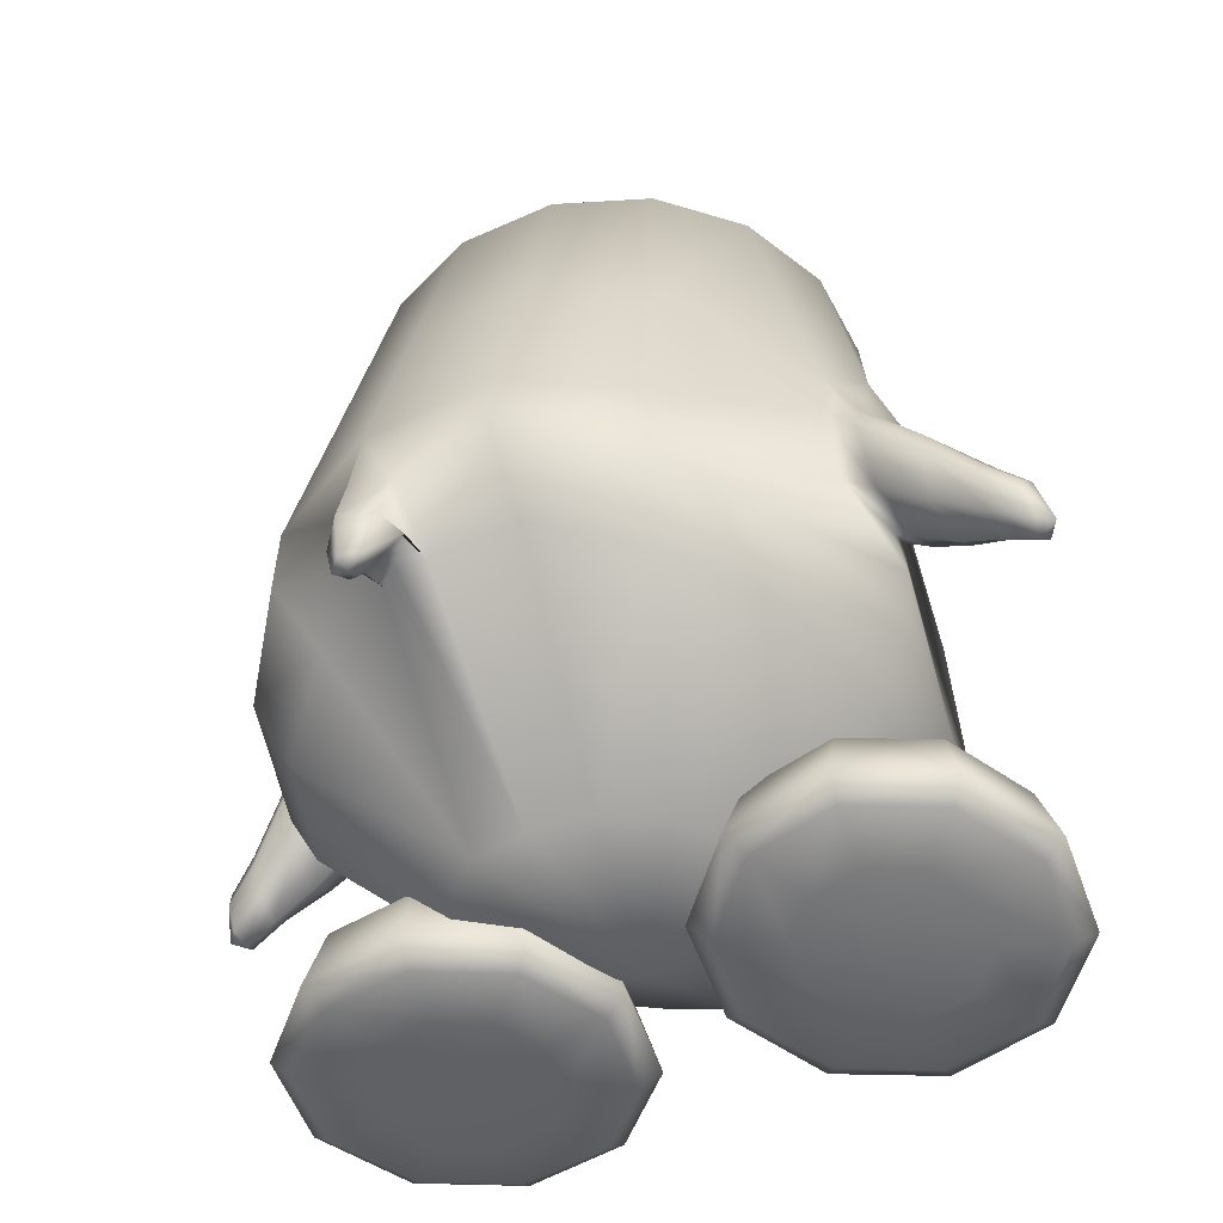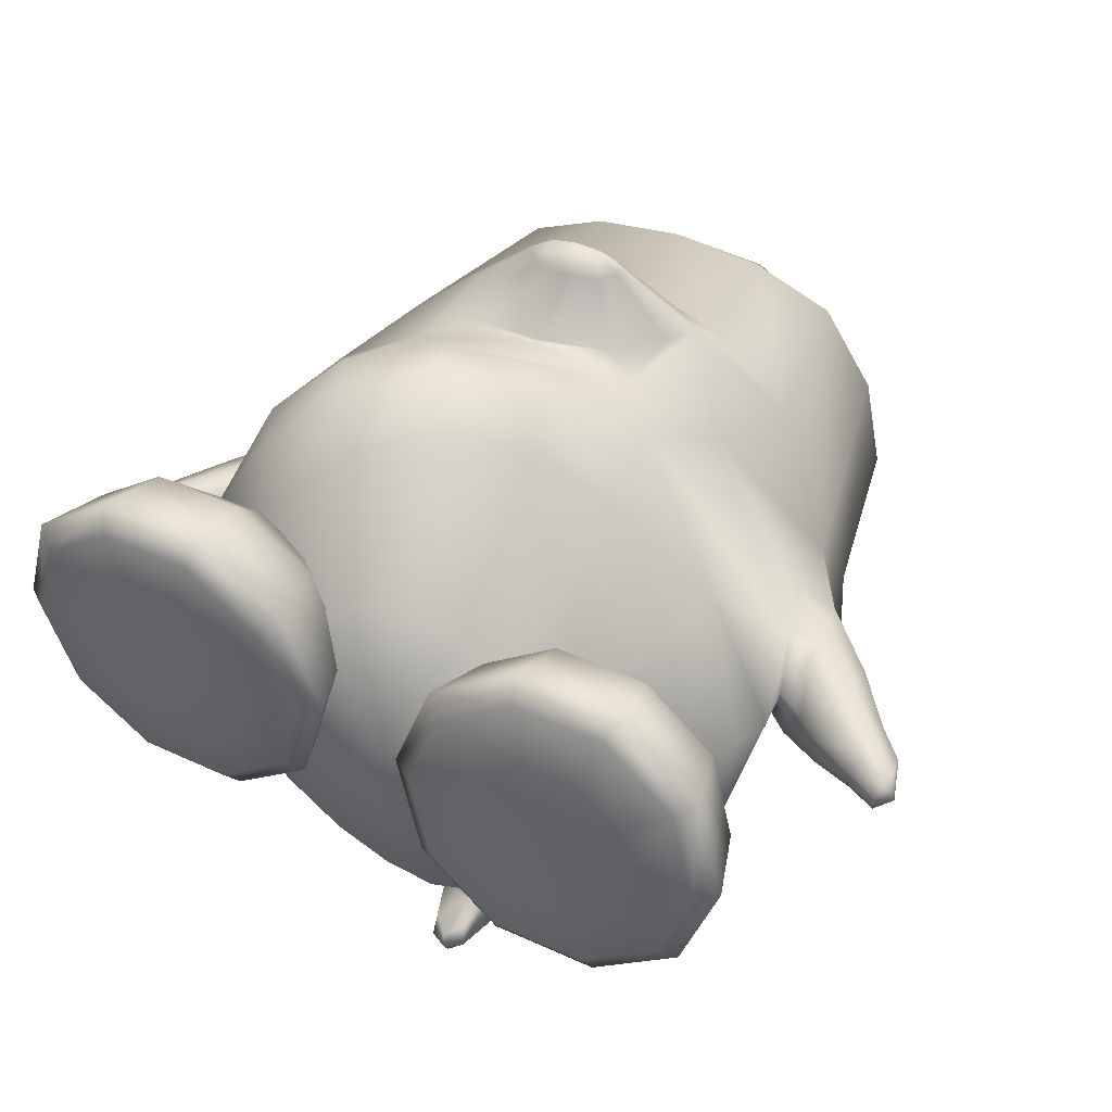
<metadata>
{"format":"obj","ext":"obj","renderer":"f3d","projection":"perspective","resolution":1024,"background":"white","views":[{"elev":-49.3,"azim":-142.4,"up":"+Y"},{"elev":40.6,"azim":27.1,"up":"+Z"}]}
</metadata>
<code>
o tux
v -0.02465 0.6964 0.1345
v -0.2217 0.6999 0.1086
v 0.1755 0.7026 0.1074
v -0.3912 0.7119 0.03044
v 0.3464 0.7154 0.02808
v -0.5055 0.7064 -0.1371
v 0.4613 0.7094 -0.1403
v -0.5457 0.7033 -0.334
v 0.5014 0.7052 -0.3375
v -0.5049 0.7059 -0.5304
v 0.4612 0.706 -0.5322
v -0.3894 0.7123 -0.6964
v 0.3493 0.7104 -0.6955
v -0.2172 0.7188 -0.8059
v 0.1826 0.7166 -0.8042
v -0.01602 0.7208 -0.843
v -0.02101 0.8856 -0.02592
v -0.1463 0.8951 -0.0297
v 0.1045 0.8951 -0.03031
v -0.2544 0.8945 -0.1013
v 0.2135 0.8942 -0.1027
v -0.3266 0.8935 -0.2079
v 0.2863 0.8926 -0.2099
v -0.3522 0.893 -0.3332
v 0.3111 0.892 -0.3353
v -0.3271 0.8932 -0.4584
v 0.2855 0.8921 -0.4604
v -0.255 0.8942 -0.5645
v 0.2132 0.8932 -0.5659
v -0.1458 0.8956 -0.6347
v 0.1057 0.8948 -0.635
v -0.01967 0.8955 -0.6594
v -0.01939 0.9925 -0.3331
v 0.004544 0.3066 -0.9399
v -0.2324 0.3 -0.9028
v 0.2316 0.2914 -0.8847
v -0.4433 0.2519 -0.7688
v 0.4086 0.2481 -0.756
v -0.5949 0.2155 -0.4441
v 0.5514 0.2292 -0.4475
v -0.6336 0.2701 -0.3378
v 0.5902 0.2861 -0.3429
v -0.5943 0.216 -0.2314
v 0.5545 0.2345 -0.2358
v -0.466 0.2732 0.06207
v 0.427 0.2933 0.05942
v -0.2692 0.3618 0.1452
v 0.2252 0.3721 0.144
v -0.02555 0.3973 0.1764
v -0.1418 -0.1869 0.3586
v -0.3286 -0.2704 0.3087
v 0.05383 -0.08882 0.3031
v -0.4806 -0.3156 0.1642
v 0.2491 -0.03159 0.155
v -0.6116 -0.09521 -0.2329
v 0.6035 -0.06284 -0.2274
v -0.644 -0.1761 -0.3182
v 0.6282 -0.154 -0.3067
v -0.6131 -0.1096 -0.4346
v 0.5724 -0.09186 -0.415
v -0.4803 -0.1673 -0.8438
v 0.4534 -0.1873 -0.8085
v -0.2586 -0.1305 -1.009
v 0.2628 -0.1452 -0.978
v 0.006928 -0.1299 -1.048
v 0.00419 -0.2844 -1.074
v -0.2602 -0.288 -1.005
v 0.2594 -0.3043 -0.9879
v -0.4764 -0.3167 -0.8357
v 0.4526 -0.3404 -0.8166
v -0.6038 -0.3688 -0.5735
v 0.5706 -0.3745 -0.5738
v -0.6391 -0.3989 -0.2947
v 0.605 -0.325 -0.3125
v -0.5578 -0.4322 -0.03186
v 0.4828 -0.1996 -0.05742
v -0.4259 -0.4494 0.1721
v 0.2605 -0.1182 0.1553
v -0.2753 -0.3816 0.3126
v 0.08092 -0.1774 0.3026
v -0.1013 -0.2804 0.3601
v -0.04156 -0.3724 0.299
v -0.199 -0.469 0.2594
v 0.118 -0.2782 0.246
v -0.3395 -0.5373 0.138
v 0.2777 -0.2389 0.1141
v -0.4775 -0.5372 -0.04019
v 0.4507 -0.3244 -0.0806
v -0.5502 -0.5215 -0.2728
v 0.5287 -0.4239 -0.3149
v -0.5379 -0.4929 -0.5261
v 0.5132 -0.4945 -0.5502
v -0.4233 -0.4656 -0.7602
v 0.4002 -0.488 -0.7606
v -0.2374 -0.3919 -0.8933
v 0.2227 -0.4098 -0.8856
v -0.005348 -0.401 -0.9566
v 0.02196 -0.7923 -0.1906
v 0.005468 -0.7442 -0.5617
v -0.1099 -0.7396 -0.5168
v 0.1145 -0.7503 -0.5719
v -0.2103 -0.7373 -0.4332
v 0.2158 -0.7461 -0.5146
v -0.2702 -0.7349 -0.2954
v 0.2848 -0.7315 -0.4229
v -0.2941 -0.7347 -0.1693
v 0.3118 -0.7121 -0.3097
v -0.2666 -0.7335 -0.049
v 0.2944 -0.6912 -0.1759
v -0.1815 -0.718 0.0282
v 0.2306 -0.6521 -0.05947
v -0.07649 -0.6938 0.07507
v 0.141 -0.6487 0.03456
v 0.03425 -0.6725 0.08553
v -0.06353 0.02753 0.2509
v -0.3145 -0.001568 0.2028
v 0.1647 0.06568 0.2031
v -0.4922 -0.0168 0.09676
v 0.3578 0.08932 0.09832
v -0.2652 0.1489 0.2421
v 0.1888 0.1816 0.2414
v -0.2066 0.06379 0.2397
v 0.103 0.0953 0.2392
v -0.2849 0.2067 0.2434
v 0.2373 0.2322 0.2425
v -0.2025 0.2747 0.2439
v 0.1624 0.2914 0.2432
v -0.08607 0.3162 0.2443
v 0.04205 0.3231 0.2441
v -0.02311 0.3393 0.2475
v -0.04902 0.05663 0.243
v -0.0618 -0.2888 -1.034
v 0.06471 -0.2922 -1.026
v -0.0554 -0.3944 -0.9251
v 0.04344 -0.3984 -0.9253
v -0.0618 -0.395 -0.9923
v 0.05416 -0.3981 -0.9856
v -0.06309 -0.4061 -1.06
v 0.06265 -0.4095 -1.053
v -0.002884 -0.411 -1.012
v 0.002501 -0.4017 -1.1
v -0.000815 -0.5006 -1.09
v -0.004196 -0.5065 -1.034
v -0.0417 -0.4933 -1.065
v 0.03725 -0.4955 -1.06
v -0.0405 -0.473 -1.023
v 0.03231 -0.475 -1.019
v -0.002912 -0.5173 -1.062
v -0.5996 0.05011 -0.2164
v 0.5705 0.07316 -0.2173
v -0.6038 0.06524 -0.471
v 0.5606 0.08071 -0.4671
v -0.6739 0.03325 -0.4487
v 0.6245 0.04847 -0.4547
v -0.6954 0.08453 -0.3392
v 0.6576 0.1063 -0.3457
v -0.6708 0.04834 -0.2328
v 0.6474 0.07797 -0.2441
v -0.6738 -0.1534 -0.2316
v 0.674 -0.1264 -0.2283
v -0.7047 -0.2252 -0.3096
v 0.693 -0.2005 -0.3094
v -0.6787 -0.1771 -0.4236
v 0.6413 -0.1562 -0.4159
v -0.6698 -0.04443 -0.222
v 0.662 -0.01553 -0.2235
v -0.6767 -0.04259 -0.474
v 0.6261 -0.02542 -0.4709
v -0.7924 -0.06005 -0.3419
v 0.7639 -0.03311 -0.3609
v -0.7879 -0.1055 -0.4223
v 0.745 -0.08061 -0.4392
v -0.783 -0.08016 -0.2544
v 0.7735 -0.05089 -0.2739
v -0.7631 -0.2731 -0.3024
v 0.7537 -0.2462 -0.3146
v -0.7611 -0.2205 -0.2396
v 0.7628 -0.1923 -0.2533
v -0.7667 -0.244 -0.3913
v 0.737 -0.2188 -0.4025
v -0.7719 -0.1484 -0.2342
v 0.771 -0.1189 -0.2513
v -0.7828 -0.1579 -0.4343
v 0.7398 -0.133 -0.4489
v -0.8725 -0.1699 -0.3239
v 0.8514 -0.1392 -0.3601
v -0.8678 -0.2054 -0.3749
v 0.8375 -0.1758 -0.4084
v -0.864 -0.1867 -0.2662
v 0.8561 -0.1551 -0.3017
v -0.8535 -0.286 -0.2558
v 0.8524 -0.2545 -0.2882
v -0.8532 -0.3255 -0.2948
v 0.8455 -0.2948 -0.3257
v -0.8559 -0.3019 -0.353
v 0.8348 -0.2723 -0.3834
v -0.8578 -0.2357 -0.2531
v 0.855 -0.204 -0.287
v -0.8645 -0.2442 -0.38
v 0.8349 -0.2149 -0.4123
v -0.9253 -0.2671 -0.3494
v 0.9017 -0.2347 -0.3952
v -0.9278 -0.2363 -0.3121
v 0.9108 -0.203 -0.3596
v -0.9252 -0.256 -0.2678
v 0.9186 -0.2219 -0.3155
v -0.9206 -0.3397 -0.2576
v 0.9199 -0.3054 -0.3036
v -0.9152 -0.3628 -0.2887
v 0.909 -0.3294 -0.3326
v -0.9202 -0.348 -0.3319
v 0.904 -0.3153 -0.376
v -0.9292 -0.3053 -0.2548
v 0.9273 -0.2707 -0.3031
v -0.9246 -0.2998 -0.3538
v 0.9016 -0.2675 -0.3989
v -0.9532 -0.3386 -0.2913
v 0.9445 -0.3038 -0.3435
v -0.6552 -0.2801 -0.3013
v 0.6374 -0.2528 -0.3083
v -0.3961 -0.5309 -0.03448
v 0.4262 -0.4983 -0.2105
v -0.2222 -0.5752 -0.04063
v 0.2498 -0.5361 -0.2012
v -0.09689 -0.6929 -0.05011
v 0.1218 -0.6497 -0.1879
v -0.05582 -0.8459 -0.0634
v 0.07541 -0.8014 -0.1802
v -0.1045 -0.8771 -0.06588
v 0.1228 -0.8344 -0.1821
v -0.2345 -0.8848 -0.06649
v 0.252 -0.8472 -0.1903
v -0.269 -0.8737 -0.1742
v 0.2793 -0.8498 -0.3003
v -0.1641 -0.8588 -0.2523
v 0.1703 -0.8402 -0.3727
v -0.1246 -0.825 -0.2787
v 0.1302 -0.8084 -0.4003
v -0.1565 -0.6753 -0.2367
v 0.1694 -0.6565 -0.3786
v -0.2583 -0.5634 -0.1514
v 0.2773 -0.5396 -0.3165
v -0.3447 -0.5589 -0.2136
v 0.3619 -0.545 -0.3814
v -0.3101 -0.6599 -0.351
v 0.3153 -0.6598 -0.5033
v -0.3022 -0.8065 -0.4109
v 0.2986 -0.8118 -0.545
v -0.3179 -0.8425 -0.3669
v 0.3161 -0.843 -0.4983
v -0.3576 -0.864 -0.24
v 0.3634 -0.8513 -0.3728
v -0.4666 -0.8594 -0.2387
v 0.4723 -0.8509 -0.3792
v -0.5069 -0.8341 -0.3652
v 0.5046 -0.8418 -0.5101
v -0.5205 -0.7965 -0.409
v 0.5162 -0.81 -0.5588
v -0.4989 -0.6512 -0.3489
v 0.5036 -0.6579 -0.5147
v -0.4533 -0.5541 -0.2117
v 0.4708 -0.5442 -0.3869
v -0.5409 -0.5563 -0.1437
v 0.5627 -0.5422 -0.3251
v -0.6507 -0.6548 -0.2314
v 0.663 -0.6544 -0.4077
v -0.6957 -0.8009 -0.2733
v 0.7002 -0.806 -0.4352
v -0.6587 -0.838 -0.2477
v 0.6639 -0.8384 -0.4031
v -0.5542 -0.8616 -0.1709
v 0.5643 -0.8489 -0.3174
v -0.587 -0.8698 -0.06239
v 0.6043 -0.846 -0.211
v -0.7155 -0.8522 -0.0598
v 0.7331 -0.8334 -0.2189
v -0.7613 -0.8174 -0.05633
v 0.7802 -0.8003 -0.2225
v -0.7075 -0.6691 -0.04351
v 0.7322 -0.6494 -0.2235
v -0.5737 -0.5645 -0.03523
v 0.6027 -0.5393 -0.2187
v -0.5392 -0.5756 0.07249
v 0.5754 -0.5367 -0.1084
v -0.6478 -0.6883 0.1431
v 0.6849 -0.6449 -0.03246
v -0.6923 -0.8395 0.1591
v 0.7256 -0.7951 -0.001902
v -0.6557 -0.8714 0.1268
v 0.6858 -0.8289 -0.02787
v -0.5525 -0.8809 0.04533
v 0.577 -0.8434 -0.1007
v -0.4112 -0.8877 -0.06537
v 0.4282 -0.8571 -0.2005
v -0.4638 -0.8906 0.1111
v 0.4928 -0.842 -0.02864
v -0.5022 -0.8882 0.2407
v 0.5401 -0.8265 0.09703
v -0.515 -0.859 0.2907
v 0.5573 -0.7923 0.1423
v -0.4942 -0.7051 0.257
v 0.5392 -0.6425 0.09243
v -0.4505 -0.5853 0.1383
v 0.4913 -0.5353 -0.0363
v -0.3418 -0.5887 0.1367
v 0.3822 -0.5341 -0.03047
v -0.3055 -0.7131 0.2548
v 0.3506 -0.6432 0.1035
v -0.2971 -0.8682 0.2881
v 0.3395 -0.7931 0.1551
v -0.3135 -0.8962 0.2385
v 0.3515 -0.8272 0.1081
v -0.3549 -0.8952 0.1098
v 0.3839 -0.8424 -0.02226
v -0.2673 -0.893 0.04201
v 0.2919 -0.8444 -0.08404
v -0.1617 -0.8923 0.1211
v 0.1922 -0.8305 0.001131
v -0.1218 -0.8634 0.1526
v 0.1555 -0.7965 0.03166
v -0.1538 -0.7076 0.1376
v 0.191 -0.6446 -0.003667
v -0.2545 -0.5851 0.06863
v 0.29 -0.5346 -0.09309
v -0.109 0.1402 0.393
v -0.0784 0.1082 0.3919
v 0.08453 0.1509 0.3927
v 0.05758 0.1157 0.3917
v -0.1221 0.1593 0.3936
v 0.09544 0.1713 0.3933
v -0.08989 0.186 0.394
v 0.06048 0.1943 0.3938
v -0.04194 0.204 0.3942
v 0.01085 0.2069 0.3941
v -0.01599 0.2135 0.3955
v -0.009871 0.1022 0.3935
v -0.01282 0.1571 0.4372
v -0.06743 0.1579 0.4282
v 0.04135 0.1639 0.4281
f 33 18 17
f 17 19 33
f 33 20 18
f 19 21 33
f 33 22 20
f 21 23 33
f 33 24 22
f 23 25 33
f 33 26 24
f 25 27 33
f 33 28 26
f 27 29 33
f 33 30 28
f 29 31 33
f 33 32 30
f 31 32 33
f 1 17 18
f 1 18 2
f 1 3 19
f 1 19 17
f 2 18 20
f 2 20 4
f 21 19 3
f 21 3 5
f 4 20 22
f 4 22 6
f 23 21 5
f 23 5 7
f 6 22 24
f 6 24 8
f 25 23 7
f 25 7 9
f 8 24 26
f 8 26 10
f 27 25 9
f 27 9 11
f 10 26 28
f 10 28 12
f 29 27 11
f 29 11 13
f 12 28 30
f 12 30 14
f 31 29 13
f 31 13 15
f 14 30 32
f 14 32 16
f 32 31 15
f 32 15 16
f 14 16 34
f 14 34 35
f 34 16 15
f 34 15 36
f 12 14 35
f 12 35 37
f 36 15 13
f 36 13 38
f 10 12 37
f 10 37 39
f 38 13 11
f 38 11 40
f 8 10 39
f 8 39 41
f 40 11 9
f 40 9 42
f 6 8 41
f 6 41 43
f 42 9 7
f 42 7 44
f 4 6 43
f 4 43 45
f 44 7 5
f 44 5 46
f 2 4 45
f 2 45 47
f 46 5 3
f 46 3 48
f 1 2 47
f 1 47 49
f 1 49 48
f 1 48 3
f 37 35 63
f 37 63 61
f 64 36 38
f 64 38 62
f 35 34 65
f 35 65 63
f 65 34 36
f 65 36 64
f 61 63 67
f 61 67 69
f 68 64 62
f 68 62 70
f 59 61 69
f 59 69 71
f 70 62 60
f 70 60 72
f 53 55 75
f 53 75 77
f 76 56 54
f 76 54 78
f 51 53 77
f 51 77 79
f 78 54 52
f 78 52 80
f 50 51 79
f 50 79 81
f 80 52 50
f 80 50 81
f 81 79 83
f 81 83 82
f 84 80 81
f 84 81 82
f 79 77 85
f 79 85 83
f 86 78 80
f 86 80 84
f 77 75 87
f 77 87 85
f 88 76 78
f 88 78 86
f 75 73 89
f 75 89 87
f 90 74 76
f 90 76 88
f 73 71 91
f 73 91 89
f 92 72 74
f 92 74 90
f 71 69 93
f 71 93 91
f 94 70 72
f 94 72 92
f 69 67 95
f 69 95 93
f 96 68 70
f 96 70 94
f 93 95 100
f 93 100 102
f 101 96 94
f 101 94 103
f 91 93 102
f 91 102 104
f 103 94 92
f 103 92 105
f 89 91 104
f 89 104 106
f 105 92 90
f 105 90 107
f 87 89 106
f 87 106 108
f 107 90 88
f 107 88 109
f 85 87 108
f 85 108 110
f 109 88 86
f 109 86 111
f 83 85 110
f 83 110 112
f 111 86 84
f 111 84 113
f 82 83 112
f 82 112 114
f 113 84 82
f 113 82 114
f 98 114 112
f 113 114 98
f 98 112 110
f 111 113 98
f 98 110 108
f 109 111 98
f 98 108 106
f 107 109 98
f 98 106 104
f 105 107 98
f 98 104 102
f 103 105 98
f 98 102 100
f 101 103 98
f 98 100 99
f 99 101 98
f 116 51 50
f 116 50 115
f 50 52 117
f 50 117 115
f 118 53 51
f 118 51 116
f 52 54 119
f 52 119 117
f 53 118 55
f 56 119 54
f 118 45 43
f 44 46 119
f 115 131 122
f 115 122 116
f 123 131 115
f 123 115 117
f 116 122 120
f 121 123 117
f 116 120 124
f 116 124 118
f 125 121 117
f 125 117 119
f 45 118 124
f 125 119 46
f 45 124 47
f 48 125 46
f 47 124 126
f 127 125 48
f 47 126 128
f 129 127 48
f 49 128 130
f 130 129 49
f 47 128 49
f 49 129 48
f 132 63 65
f 65 64 133
f 66 132 65
f 65 133 66
f 132 67 63
f 64 68 133
f 67 132 134
f 67 134 95
f 135 133 68
f 135 68 96
f 134 99 100
f 101 99 135
f 95 134 100
f 101 135 96
f 134 97 99
f 99 97 135
f 134 132 138
f 134 138 136
f 139 133 135
f 139 135 137
f 97 134 136
f 97 136 140
f 137 135 97
f 137 97 140
f 132 66 141
f 132 141 138
f 141 66 133
f 141 133 139
f 138 141 142
f 138 142 144
f 142 141 139
f 142 139 145
f 140 136 146
f 140 146 143
f 147 137 140
f 147 140 143
f 136 138 144
f 136 144 146
f 145 139 137
f 145 137 147
f 148 146 144
f 145 147 148
f 142 148 144
f 145 148 142
f 148 143 146
f 147 143 148
f 151 37 61
f 62 38 152
f 59 151 61
f 62 152 60
f 151 39 37
f 38 40 152
f 43 149 118
f 119 150 44
f 149 55 118
f 119 56 150
f 41 39 153
f 41 153 155
f 154 40 42
f 154 42 156
f 43 41 155
f 43 155 157
f 156 42 44
f 156 44 158
f 57 55 159
f 57 159 161
f 160 56 58
f 160 58 162
f 59 57 161
f 59 161 163
f 162 58 60
f 162 60 164
f 149 43 157
f 149 157 165
f 158 44 150
f 158 150 166
f 55 149 165
f 55 165 159
f 166 150 56
f 166 56 160
f 39 151 167
f 39 167 153
f 168 152 40
f 168 40 154
f 151 59 163
f 151 163 167
f 164 60 152
f 164 152 168
f 155 153 171
f 155 171 169
f 172 154 156
f 172 156 170
f 157 155 169
f 157 169 173
f 170 156 158
f 170 158 174
f 161 159 177
f 161 177 175
f 178 160 162
f 178 162 176
f 163 161 175
f 163 175 179
f 176 162 164
f 176 164 180
f 165 157 173
f 165 173 181
f 174 158 166
f 174 166 182
f 159 165 181
f 159 181 177
f 182 166 160
f 182 160 178
f 153 167 183
f 153 183 171
f 184 168 154
f 184 154 172
f 167 163 179
f 167 179 183
f 180 164 168
f 180 168 184
f 169 171 187
f 169 187 185
f 188 172 170
f 188 170 186
f 173 169 185
f 173 185 189
f 186 170 174
f 186 174 190
f 175 177 191
f 175 191 193
f 192 178 176
f 192 176 194
f 179 175 193
f 179 193 195
f 194 176 180
f 194 180 196
f 181 173 189
f 181 189 197
f 190 174 182
f 190 182 198
f 177 181 197
f 177 197 191
f 198 182 178
f 198 178 192
f 171 183 199
f 171 199 187
f 200 184 172
f 200 172 188
f 183 179 195
f 183 195 199
f 196 180 184
f 196 184 200
f 185 187 201
f 185 201 203
f 202 188 186
f 202 186 204
f 189 185 203
f 189 203 205
f 204 186 190
f 204 190 206
f 193 191 207
f 193 207 209
f 208 192 194
f 208 194 210
f 195 193 209
f 195 209 211
f 210 194 196
f 210 196 212
f 197 189 205
f 197 205 213
f 206 190 198
f 206 198 214
f 191 197 213
f 191 213 207
f 214 198 192
f 214 192 208
f 187 199 215
f 187 215 201
f 216 200 188
f 216 188 202
f 199 195 211
f 199 211 215
f 212 196 200
f 212 200 216
f 207 217 209
f 210 218 208
f 207 213 217
f 218 214 208
f 205 217 213
f 214 218 206
f 203 217 205
f 206 218 204
f 201 217 203
f 204 218 202
f 201 215 217
f 218 216 202
f 211 217 215
f 216 218 212
f 209 217 211
f 212 218 210
f 219 59 71
f 72 60 220
f 73 219 71
f 72 220 74
f 219 57 59
f 60 58 220
f 219 75 55
f 56 76 220
f 57 219 55
f 56 220 58
f 219 73 75
f 76 74 220
f 293 233 231
f 232 234 294
f 231 233 235
f 231 235 229
f 236 234 232
f 236 232 230
f 229 235 237
f 229 237 227
f 238 236 230
f 238 230 228
f 227 237 239
f 227 239 225
f 240 238 228
f 240 228 226
f 225 239 241
f 225 241 223
f 242 240 226
f 242 226 224
f 223 241 221
f 222 242 224
f 241 243 221
f 222 244 242
f 239 245 243
f 239 243 241
f 244 246 240
f 244 240 242
f 237 247 245
f 237 245 239
f 246 248 238
f 246 238 240
f 235 249 247
f 235 247 237
f 248 250 236
f 248 236 238
f 233 251 249
f 233 249 235
f 250 252 234
f 250 234 236
f 293 251 233
f 234 252 294
f 293 253 251
f 252 254 294
f 251 253 255
f 251 255 249
f 256 254 252
f 256 252 250
f 249 255 257
f 249 257 247
f 258 256 250
f 258 250 248
f 247 257 259
f 247 259 245
f 260 258 248
f 260 248 246
f 245 259 261
f 245 261 243
f 262 260 246
f 262 246 244
f 243 261 221
f 222 262 244
f 261 263 221
f 222 264 262
f 259 265 263
f 259 263 261
f 264 266 260
f 264 260 262
f 257 267 265
f 257 265 259
f 266 268 258
f 266 258 260
f 255 269 267
f 255 267 257
f 268 270 256
f 268 256 258
f 253 271 269
f 253 269 255
f 270 272 254
f 270 254 256
f 293 271 253
f 254 272 294
f 293 273 271
f 272 274 294
f 271 273 275
f 271 275 269
f 276 274 272
f 276 272 270
f 269 275 277
f 269 277 267
f 278 276 270
f 278 270 268
f 267 277 279
f 267 279 265
f 280 278 268
f 280 268 266
f 265 279 281
f 265 281 263
f 282 280 266
f 282 266 264
f 263 281 221
f 222 282 264
f 281 283 221
f 222 284 282
f 279 285 283
f 279 283 281
f 284 286 280
f 284 280 282
f 277 287 285
f 277 285 279
f 286 288 278
f 286 278 280
f 275 289 287
f 275 287 277
f 288 290 276
f 288 276 278
f 273 291 289
f 273 289 275
f 290 292 274
f 290 274 276
f 293 291 273
f 274 292 294
f 293 295 291
f 292 296 294
f 291 295 297
f 291 297 289
f 298 296 292
f 298 292 290
f 289 297 299
f 289 299 287
f 300 298 290
f 300 290 288
f 287 299 301
f 287 301 285
f 302 300 288
f 302 288 286
f 285 301 303
f 285 303 283
f 304 302 286
f 304 286 284
f 283 303 221
f 222 304 284
f 303 305 221
f 222 306 304
f 301 307 305
f 301 305 303
f 306 308 302
f 306 302 304
f 299 309 307
f 299 307 301
f 308 310 300
f 308 300 302
f 297 311 309
f 297 309 299
f 310 312 298
f 310 298 300
f 295 313 311
f 295 311 297
f 312 314 296
f 312 296 298
f 293 313 295
f 296 314 294
f 293 315 313
f 314 316 294
f 313 315 317
f 313 317 311
f 318 316 314
f 318 314 312
f 311 317 319
f 311 319 309
f 320 318 312
f 320 312 310
f 309 319 321
f 309 321 307
f 322 320 310
f 322 310 308
f 307 321 323
f 307 323 305
f 324 322 308
f 324 308 306
f 305 323 221
f 222 324 306
f 323 223 221
f 222 224 324
f 321 225 223
f 321 223 323
f 224 226 322
f 224 322 324
f 319 227 225
f 319 225 321
f 226 228 320
f 226 320 322
f 317 229 227
f 317 227 319
f 228 230 318
f 228 318 320
f 315 231 229
f 315 229 317
f 230 232 316
f 230 316 318
f 293 231 315
f 316 232 294
f 120 122 326
f 120 326 325
f 123 121 327
f 123 327 328
f 124 120 325
f 124 325 329
f 121 125 330
f 121 330 327
f 126 124 329
f 126 329 331
f 125 127 332
f 125 332 330
f 128 126 331
f 128 331 333
f 127 129 334
f 127 334 332
f 130 128 333
f 130 333 335
f 129 130 335
f 129 335 334
f 122 131 336
f 122 336 326
f 131 123 328
f 131 328 336
f 329 338 331
f 331 338 337
f 331 337 333
f 333 337 335
f 334 335 337
f 332 334 337
f 332 337 339
f 330 332 339
f 328 339 337
f 328 337 336
f 326 336 337
f 326 337 338
f 325 326 338
f 325 338 329
f 327 339 328
f 327 330 339

</code>
